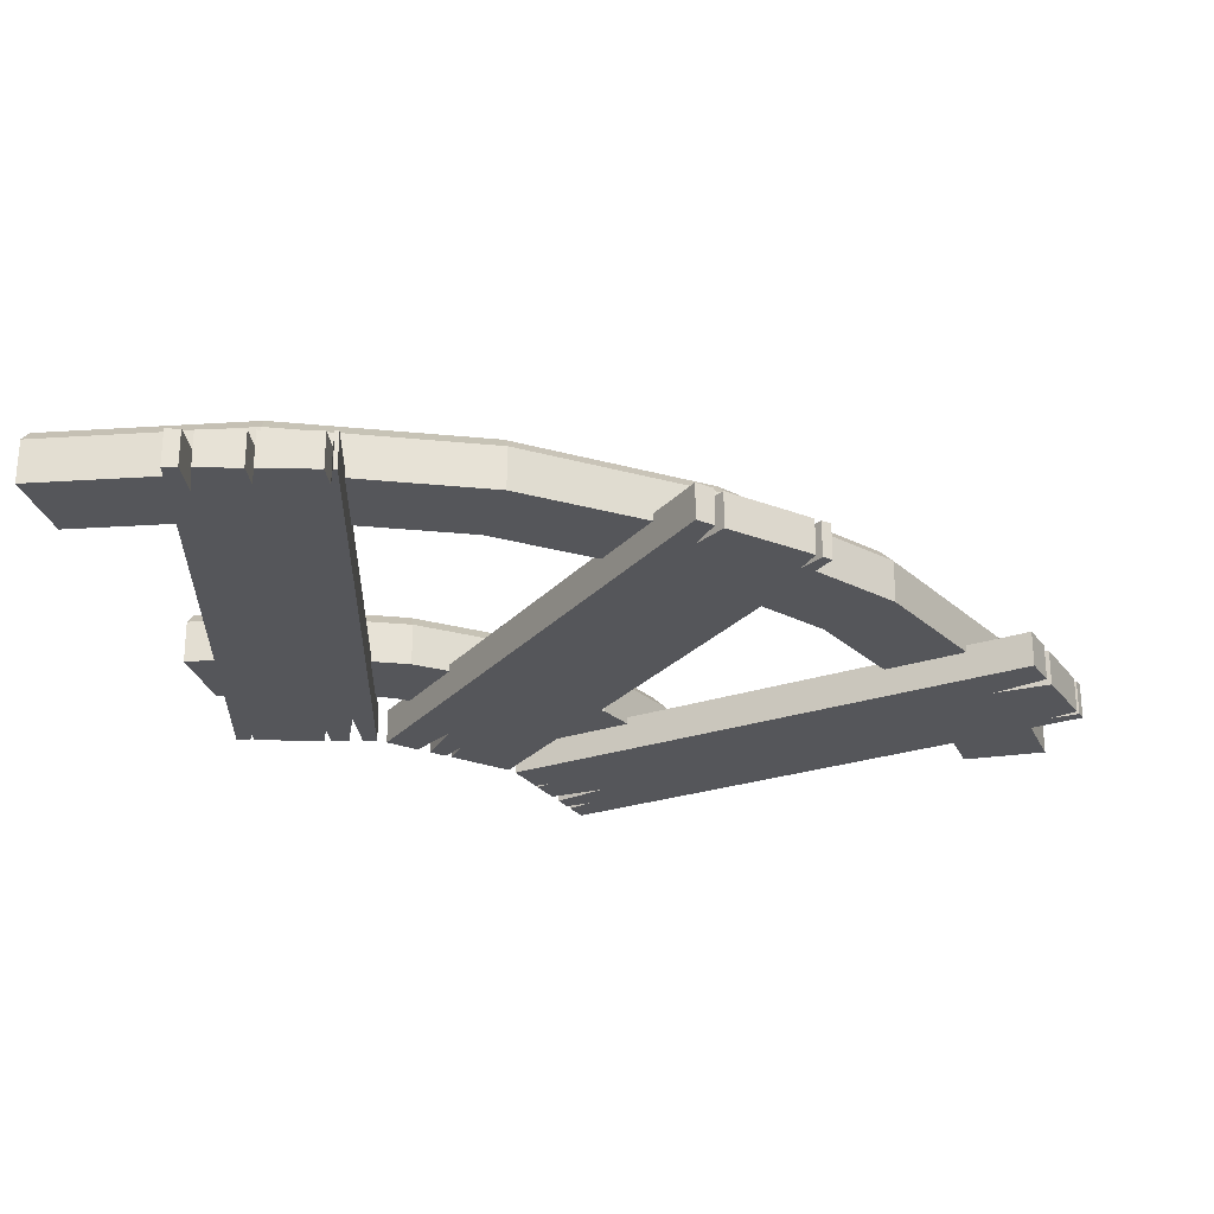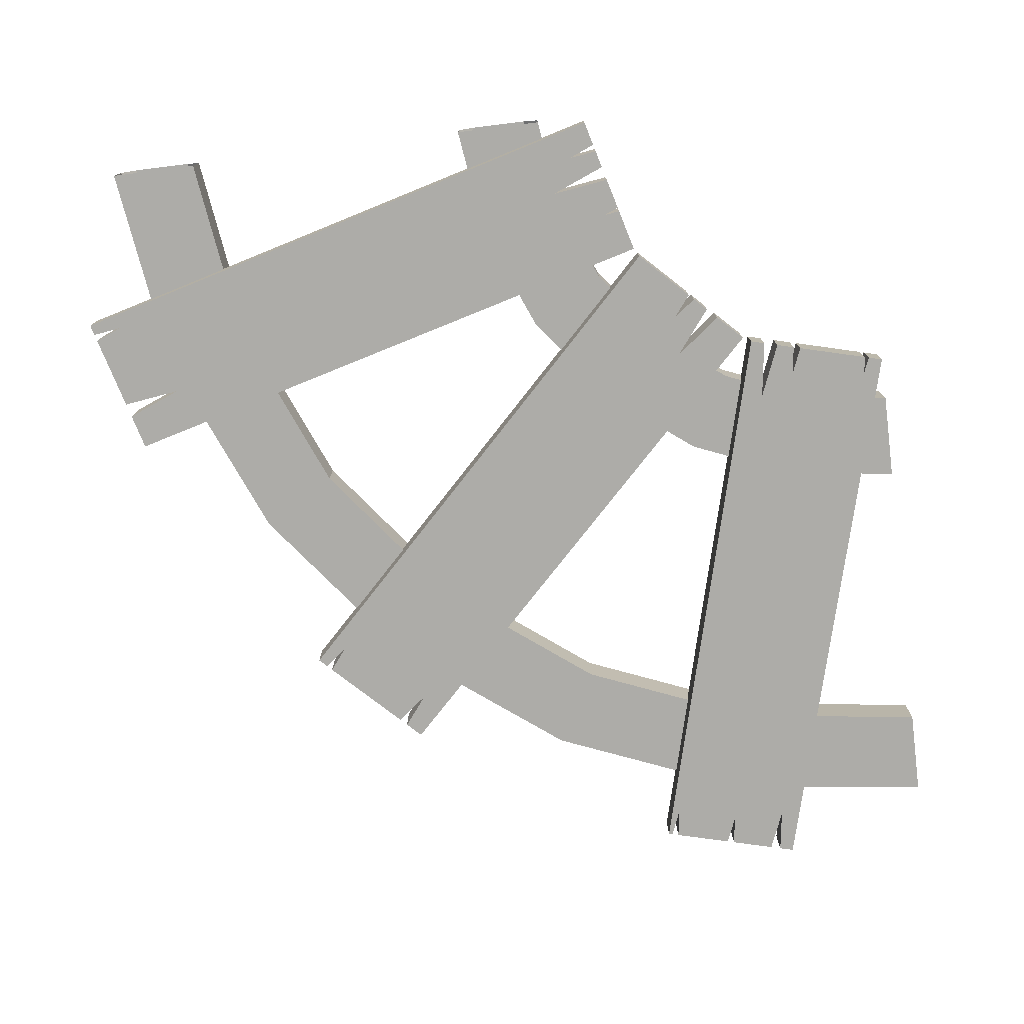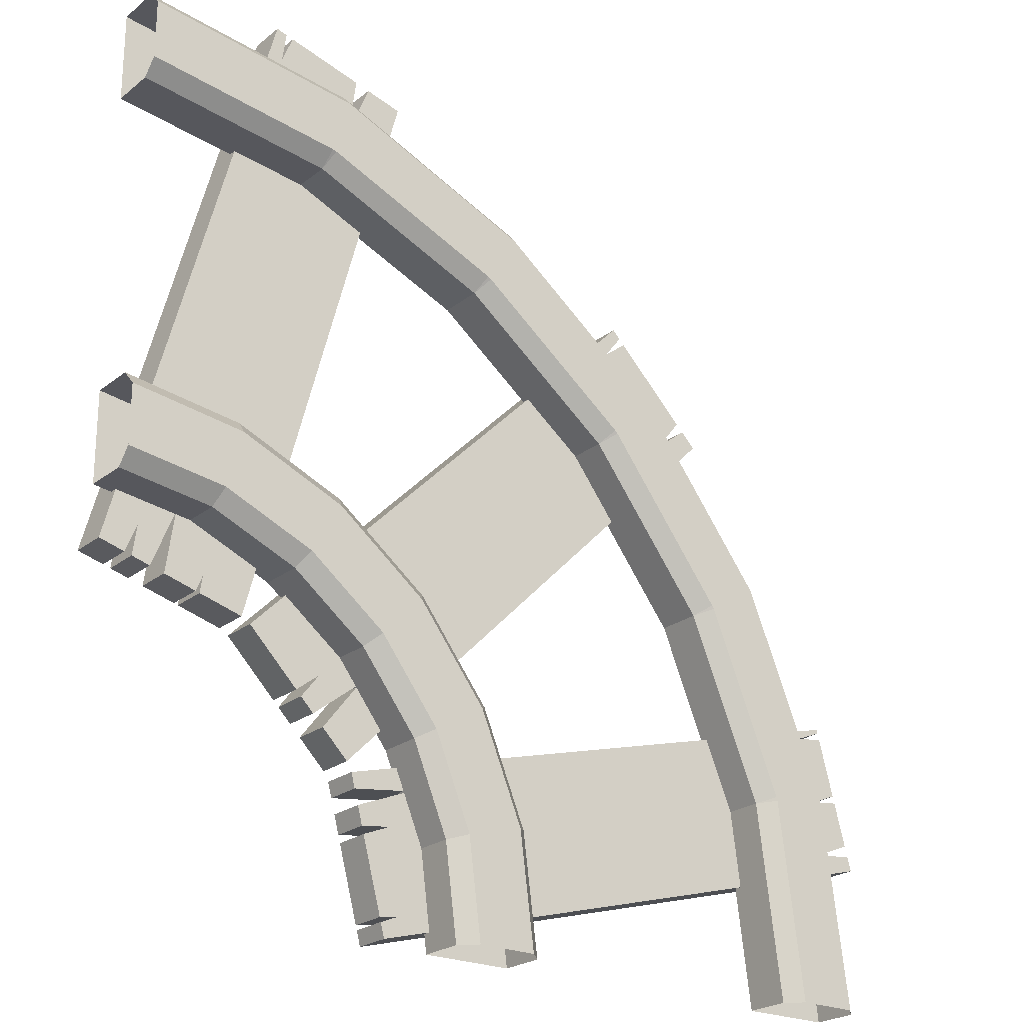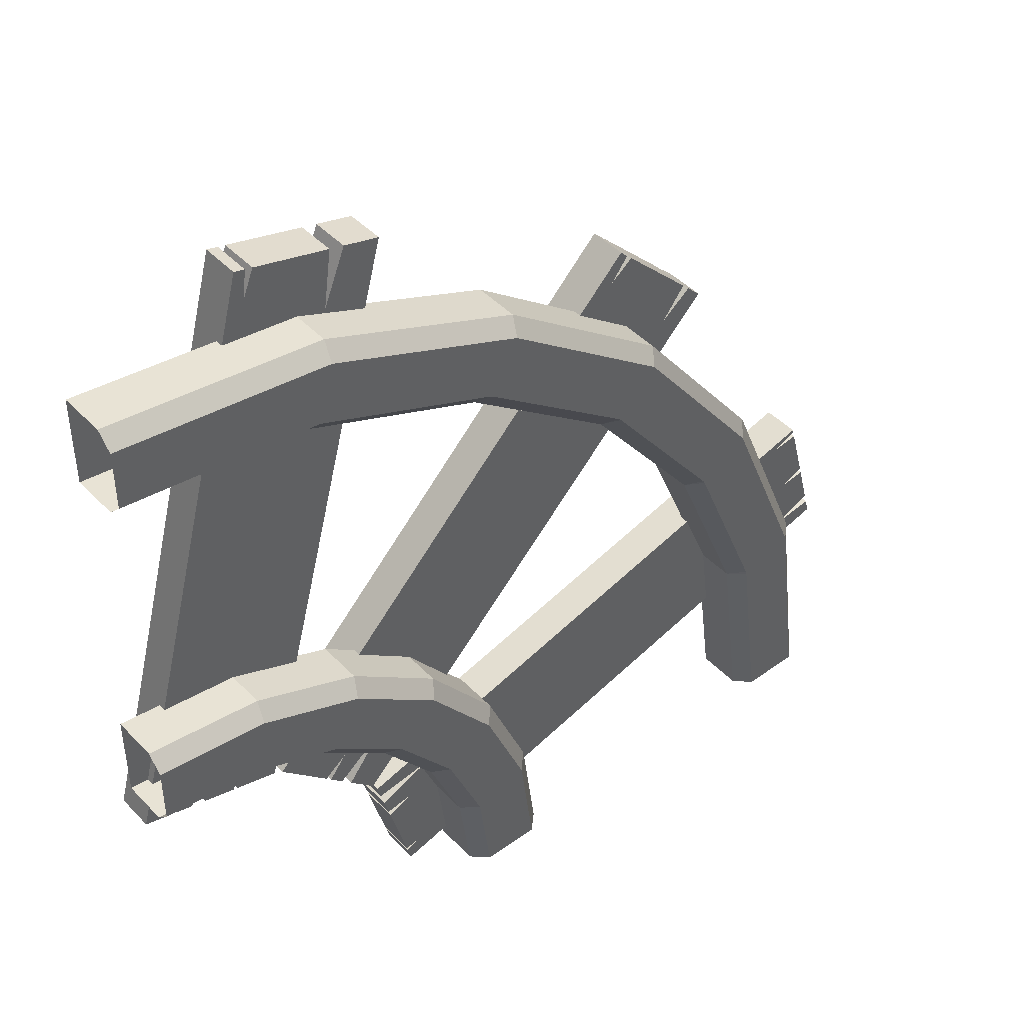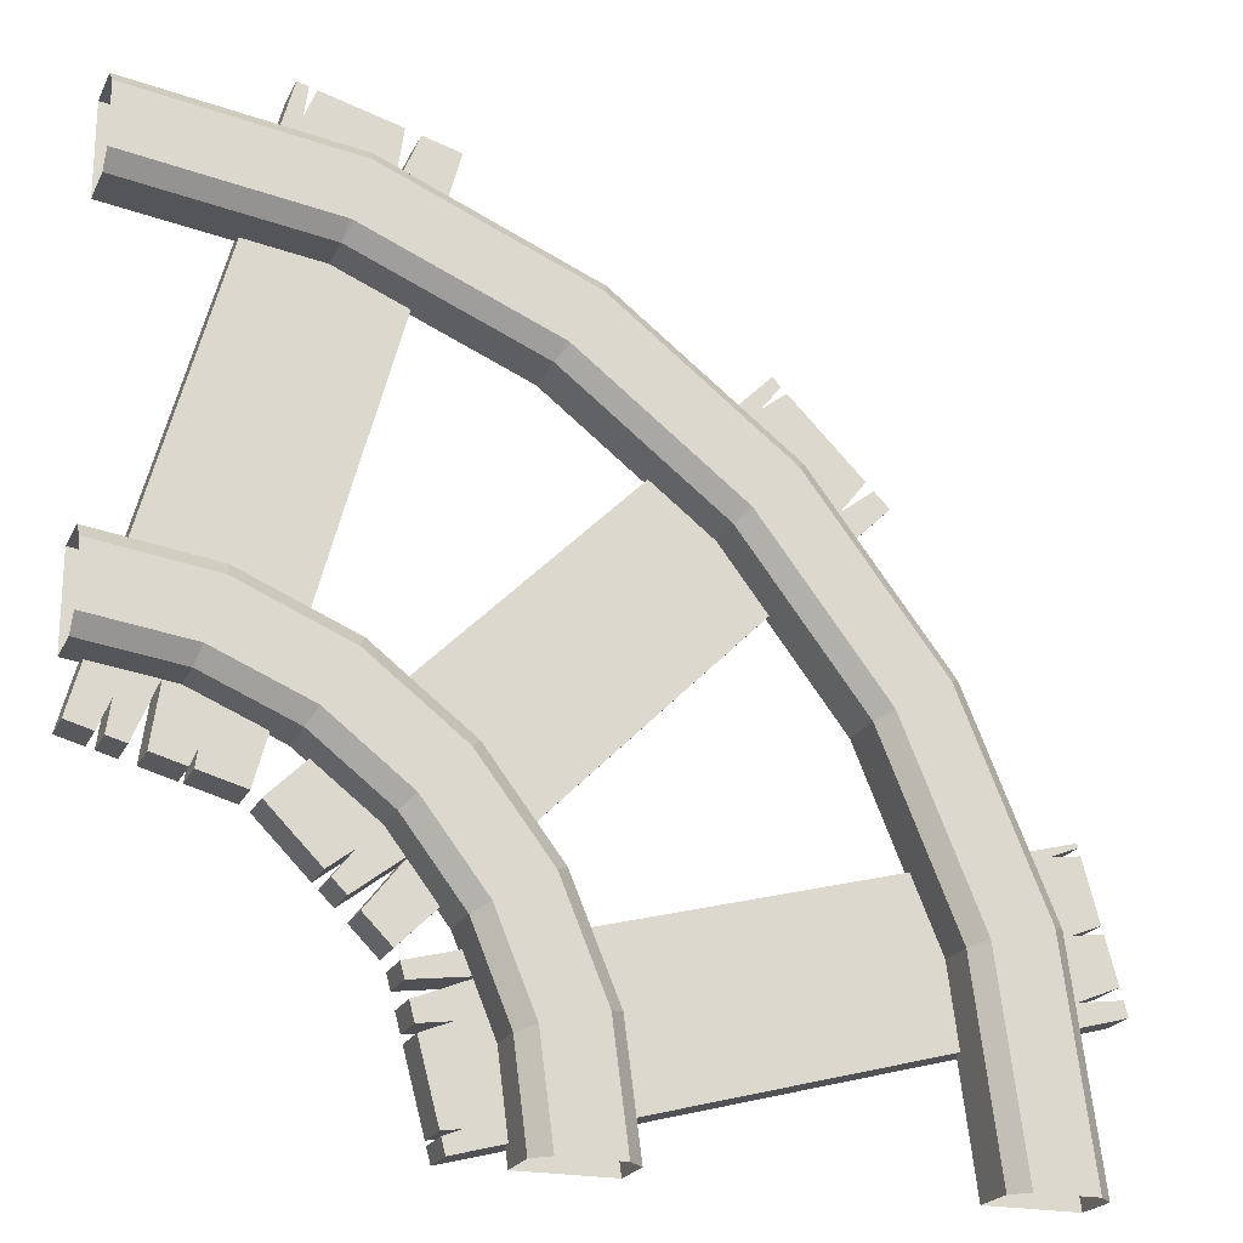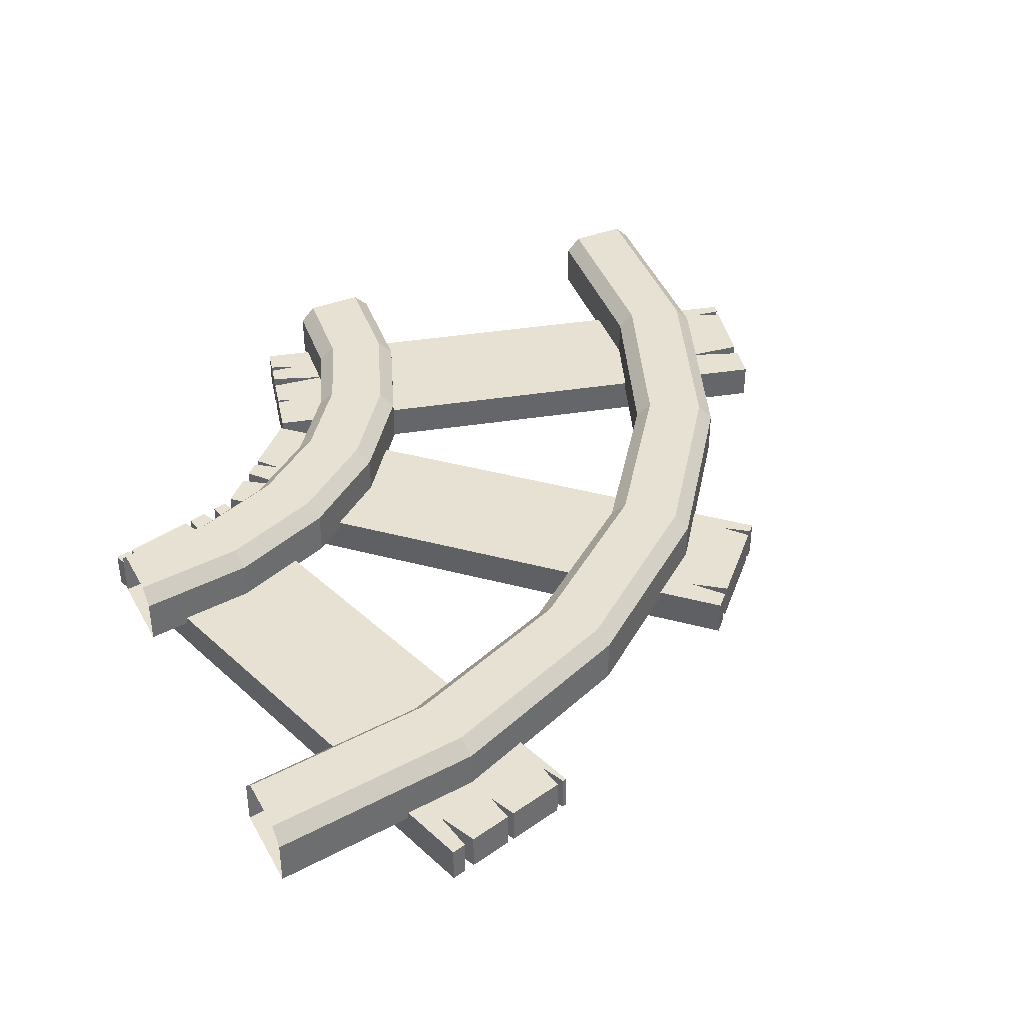
<metadata>
{"format":"obj","ext":"obj","renderer":"f3d","projection":"perspective","resolution":1024,"background":"white","views":[{"elev":-25.8,"azim":-76.6,"up":"+Y"},{"elev":-76.6,"azim":97.1,"up":"+Y"},{"elev":-23.2,"azim":142.6,"up":"+Z"},{"elev":44.7,"azim":139.9,"up":"+Z"},{"elev":-21.7,"azim":159.6,"up":"+Z"},{"elev":38.7,"azim":-116.3,"up":"+Y"}]}
</metadata>
<code>
o object1
g object1
v -0.05691 0 -0.2602
v -0.05691 0.0625 -0.2602
v 0.03645 0.0625 -0.2981
v 0.03645 0 -0.2981
v 0.02836 0 -0.3283
v 0.02836 0.0625 -0.3283
v -0.02155 0.0625 -0.3214
v -0.02155 0 -0.3214
v 0.02513 0 -0.3404
v 0.02513 0.0625 -0.3404
v -0.006934 0.0625 -0.4601
v -0.006934 0 -0.4601
v -0.03642 0.0625 -0.456
v -0.03642 0 -0.456
v -0.008845 0 -0.4672
v -0.008845 0.0625 -0.4672
v -0.01532 0.0625 -0.4913
v -0.01532 0 -0.4913
v -0.9812 0.0625 -0.2325
v -0.9812 0 -0.2325
v -0.9748 0 -0.2084
v -0.9748 0.0625 -0.2084
v -0.9021 0 -0.2184
v -0.9021 0.0625 -0.2184
v -0.9701 0.0625 -0.1908
v -0.9701 0 -0.1908
v -0.9505 0.0625 -0.1178
v -0.9505 0 -0.1178
v -0.9006 0 -0.1247
v -0.9006 0.0625 -0.1247
v -0.9473 0.0625 -0.1057
v -0.9473 0 -0.1057
v -0.9214 0 -0.009166
v -0.9214 0.0625 -0.009166
v -0.8736 0 -0.01578
v -0.8736 0.0625 -0.01578
v -0.9183 0.0625 0.002394
v -0.9183 0 0.002394
v -0.9165 0.0625 0.008969
v -0.9165 0 0.008969
v 0.04939 0.0625 -0.2498
v 0.04939 0 -0.2498
v 0.04292 0 -0.274
v 0.04292 0.0625 -0.274
f 4 3 1
f 3 2 1
f 6 3 5
f 3 4 5
f 5 8 6
f 8 7 6
f 10 7 9
f 7 8 9
f 9 12 10
f 12 11 10
f 12 14 11
f 14 13 11
f 16 13 15
f 13 14 15
f 15 18 16
f 18 17 16
f 17 18 19
f 18 20 19
f 22 19 21
f 19 20 21
f 21 23 22
f 23 24 22
f 25 24 26
f 24 23 26
f 26 28 25
f 28 27 25
f 28 29 27
f 29 30 27
f 31 30 32
f 30 29 32
f 34 31 33
f 31 32 33
f 33 35 34
f 35 36 34
f 37 36 38
f 36 35 38
f 38 40 37
f 40 39 37
f 39 40 41
f 40 42 41
f 44 41 43
f 41 42 43
f 18 15 14
f 14 1 23
f 42 35 23
f 40 38 35
f 35 32 29
f 29 28 26
f 35 33 32
f 42 40 35
f 35 29 23
f 29 26 23
f 23 21 20
f 1 42 23
f 8 4 1
f 8 5 4
f 1 43 42
f 14 8 1
f 14 9 8
f 14 12 9
f 23 20 18
f 18 14 23
f 1 2 43
f 2 44 43
f 13 16 17
f 17 19 24
f 24 41 2
f 2 3 7
f 3 6 7
f 36 39 41
f 36 37 39
f 30 31 36
f 25 27 30
f 31 34 36
f 41 44 2
f 24 36 41
f 24 30 36
f 24 25 30
f 19 22 24
f 24 13 17
f 24 2 13
f 2 7 13
f 7 10 13
f 10 11 13
o object2
g object2
v 0.3223 0.0625 -0.02998
v 0.2498 0.0625 -0.04939
v 0.2498 0 -0.04939
v 0.3223 0 -0.02998
v 0.3291 0 -0.02816
v 0.3184 0 -0.001993
v -0.008969 0 0.9165
v 0.0514 0 0.9327
v 0.08936 0 0.8394
v 0.07555 0 0.9392
v 0.2023 0 0.9732
v 0.2213 0 0.9265
v 0.2144 0 0.9764
v 0.2325 0 0.9812
v 0.4913 0 0.01532
v 0.4491 0 0.003992
v 0.4301 0 0.05067
v 0.437 0 0.0007567
v 0.4068 0 -0.007331
v 0.3689 0 0.08603
v 0.3827 0 -0.0138
v -0.008969 0.0625 0.9165
v 0.0514 0.0625 0.9327
v 0.08936 0.0625 0.8394
v 0.07555 0.0625 0.9392
v 0.2023 0.0625 0.9732
v 0.2213 0.0625 0.9265
v 0.2144 0.0625 0.9764
v 0.2325 0.0625 0.9812
v 0.4913 0.0625 0.01532
v 0.4491 0.0625 0.003992
v 0.4301 0.0625 0.05067
v 0.437 0.0625 0.0007567
v 0.4068 0.0625 -0.007331
v 0.3689 0.0625 0.08603
v 0.3827 0.0625 -0.0138
v 0.3291 0.0625 -0.02816
v 0.3184 0.0625 -0.001993
f 48 47 45
f 47 46 45
f 58 57 56
f 64 56 53
f 53 51 47
f 47 48 50
f 50 49 65
f 53 52 51
f 47 64 53
f 47 50 64
f 50 65 64
f 64 63 61
f 61 60 59
f 63 62 61
f 64 61 56
f 61 59 56
f 56 54 53
f 56 55 54
f 59 58 56
f 67 66 52
f 66 51 52
f 53 68 52
f 68 67 52
f 54 69 53
f 69 68 53
f 70 69 55
f 69 54 55
f 55 56 70
f 56 71 70
f 72 71 57
f 71 56 57
f 57 58 72
f 58 73 72
f 73 58 74
f 58 59 74
f 75 74 60
f 74 59 60
f 60 61 75
f 61 76 75
f 77 76 62
f 76 61 62
f 78 77 63
f 77 62 63
f 64 79 63
f 79 78 63
f 65 80 64
f 80 79 64
f 81 80 49
f 80 65 49
f 49 50 81
f 50 82 81
f 45 82 48
f 82 50 48
f 71 72 73
f 68 71 79
f 79 82 46
f 82 45 46
f 80 81 82
f 79 80 82
f 76 78 79
f 74 75 76
f 76 77 78
f 46 66 68
f 68 79 46
f 66 67 68
f 71 76 79
f 71 74 76
f 71 73 74
f 68 69 71
f 69 70 71
f 46 47 66
f 47 51 66
o object3
g object3
v -0.4855 0.0625 0.6358
v -0.4546 0.0625 0.596
v -0.4546 0 0.596
v -0.4855 0 0.6358
v 0.1509 0.0625 -0.142
v 0.2348 0.0625 -0.05806
v -0.4723 0.0625 0.649
v -0.4944 0.0625 0.627
v -0.613 0.0625 0.5083
v -0.5717 0.0625 0.4553
v -0.6248 0.0625 0.4966
v -0.649 0.0625 0.4723
v 0.05806 0.0625 -0.2348
v 0.1023 0.0625 -0.1906
v 0.04038 0.0625 -0.1111
v 0.1199 0.0625 -0.173
v 0.142 0.0625 -0.1509
v 0.1111 0.0625 -0.1111
v -0.613 0 0.5083
v -0.4944 0 0.627
v -0.5717 0 0.4553
v -0.6248 0 0.4966
v -0.649 0 0.4723
v 0.05806 0 -0.2348
v 0.1023 0 -0.1906
v 0.04038 0 -0.1111
v 0.1199 0 -0.173
v 0.142 0 -0.1509
v 0.1111 0 -0.1111
v 0.1509 0 -0.142
v 0.2348 0 -0.05806
v -0.4723 0 0.649
f 83 84 86
f 84 85 86
f 84 83 89
f 89 88 97
f 97 95 94
f 94 93 92
f 94 92 97
f 97 96 95
f 100 98 97
f 100 99 98
f 88 100 97
f 88 87 100
f 92 84 97
f 84 89 97
f 92 91 84
f 91 90 84
f 90 91 102
f 91 101 102
f 91 92 101
f 92 103 101
f 104 103 93
f 103 92 93
f 93 94 104
f 94 105 104
f 95 106 94
f 106 105 94
f 107 106 96
f 106 95 96
f 107 96 108
f 96 97 108
f 108 97 109
f 97 98 109
f 110 109 99
f 109 98 99
f 99 100 110
f 100 111 110
f 112 111 87
f 111 100 87
f 87 88 112
f 88 113 112
f 89 114 88
f 114 113 88
f 86 114 83
f 114 89 83
f 114 86 85
f 108 85 103
f 103 104 105
f 105 106 108
f 108 103 105
f 108 111 113
f 111 112 113
f 109 110 111
f 106 107 108
f 108 109 111
f 85 101 103
f 85 102 101
f 108 114 85
f 108 113 114
f 102 85 90
f 85 84 90
o object4
g object4
v -0.7074 0.05 -0.1765
v -0.75 0.05 -0.5
v -0.9 0.05 -0.5
v -0.8523 0.05 -0.1377
v -0.7124 0.05 0.2
v -0.4899 0.05 0.4899
v -0.2 0.05 0.7124
v 0.1377 0.05 0.8523
v 0.5 0.05 0.9
v 0.5 0.05 0.75
v 0.1765 0.05 0.7074
v -0.125 0.05 0.5825
v -0.3839 0.05 0.3839
v -0.5825 0.05 0.125
v -0.5825 0.125 0.125
v -0.7074 0.125 -0.1765
v -0.6056 0.15 0.1346
v -0.7305 0.15 -0.1669
v 0.5 0.15 0.8748
v 0.5 0.15 0.7752
v 0.1732 0.15 0.7322
v 0.1669 0.15 0.7305
v -0.1346 0.15 0.6056
v -0.1402 0.15 0.6024
v -0.3991 0.15 0.4037
v -0.4037 0.15 0.3991
v -0.6024 0.15 0.1402
v -0.7322 0.15 -0.1732
v -0.7752 0.15 -0.5
v -0.8748 0.15 -0.5
v -0.8279 0.15 -0.1442
v -0.6906 0.15 0.1874
v -0.4721 0.15 0.4721
v -0.1874 0.15 0.6906
v 0.1442 0.15 0.8279
v 0.1377 0.125 0.8523
v 0.5 0.125 0.9
v -0.2 0.125 0.7124
v -0.4899 0.125 0.4899
v -0.7124 0.125 0.2
v -0.8523 0.125 -0.1377
v -0.9 0.125 -0.5
v -0.75 0.125 -0.5
v -0.3839 0.125 0.3839
v -0.125 0.125 0.5825
v 0.1765 0.125 0.7074
v 0.5 0.125 0.75
f 117 116 115
f 118 115 128
f 119 128 127
f 120 127 126
f 121 126 125
f 125 123 122
f 125 124 123
f 122 121 125
f 121 120 126
f 120 119 127
f 119 118 128
f 118 117 115
f 115 130 128
f 130 129 128
f 131 129 130
f 131 130 132
f 142 143 144
f 132 142 146
f 146 141 131
f 146 140 141
f 146 139 140
f 147 138 139
f 147 137 138
f 148 136 137
f 148 135 136
f 149 133 135
f 133 134 135
f 148 149 135
f 147 148 137
f 146 147 139
f 146 131 132
f 142 145 146
f 142 144 145
f 149 150 133
f 150 151 133
f 148 152 149
f 152 150 149
f 147 153 148
f 153 152 148
f 146 154 147
f 154 153 147
f 145 155 146
f 155 154 146
f 144 156 145
f 156 155 145
f 142 130 157
f 142 157 143
f 140 158 129
f 140 129 141
f 158 140 139
f 138 159 158
f 138 158 139
f 159 138 137
f 136 160 159
f 136 159 137
f 160 136 135
f 134 161 135
f 161 160 135
f 142 132 130
f 129 131 141
f 128 129 127
f 129 158 127
f 127 158 126
f 158 159 126
f 126 159 125
f 159 160 125
f 125 160 124
f 160 161 124
f 123 151 150
f 123 150 122
f 122 150 152
f 122 152 121
f 121 152 120
f 152 153 120
f 120 153 154
f 120 154 119
f 119 154 155
f 119 155 118
f 118 155 117
f 155 156 117
f 116 157 115
f 157 130 115
o object5
g object5
v -0.1495 0.05 -0.125
v -0.2244 0.05 -0.3059
v -0.25 0.05 -0.5
v -0.1 0.05 -0.5
v -0.07956 0.05 -0.3447
v -0.01962 0.05 -0.2
v 0.07574 0.05 -0.07574
v 0.2 0.05 0.01962
v 0.3447 0.05 0.07956
v 0.5 0.05 0.1
v 0.5 0.05 0.25
v 0.3059 0.05 0.2244
v 0.125 0.05 0.1495
v -0.03033 0.05 0.03033
v -0.03033 0.125 0.03033
v -0.1495 0.125 -0.125
v -0.01203 0.15 0.01203
v -0.1271 0.15 -0.1379
v 0.1379 0.15 0.1271
v 0.125 0.125 0.1495
v 0.3126 0.15 0.1994
v 0.3059 0.125 0.2244
v 0.5 0.15 0.2241
v 0.5 0.125 0.25
v -0.1994 0.15 -0.3126
v -0.2244 0.125 -0.3059
v -0.25 0.125 -0.5
v -0.2241 0.15 -0.5
v -0.1259 0.15 -0.5
v -0.1046 0.15 -0.338
v -0.04203 0.15 -0.1871
v 0.05743 0.15 -0.05743
v 0.1871 0.15 0.04203
v 0.338 0.15 0.1046
v 0.5 0.15 0.1259
v 0.5 0.125 0.1
v 0.3447 0.125 0.07956
v 0.2 0.125 0.01962
v 0.07574 0.125 -0.07574
v -0.01962 0.125 -0.2
v -0.07956 0.125 -0.3447
v -0.1 0.125 -0.5
f 170 171 172
f 169 170 173
f 168 169 174
f 162 168 175
f 162 163 167
f 163 166 167
f 164 165 166
f 163 164 166
f 168 174 175
f 162 167 168
f 169 173 174
f 170 172 173
f 176 177 162
f 176 162 175
f 178 179 176
f 179 177 176
f 180 178 181
f 178 176 181
f 182 180 183
f 180 181 183
f 184 182 185
f 182 183 185
f 179 186 177
f 186 187 177
f 188 187 186
f 188 186 189
f 184 196 195
f 182 195 194
f 180 194 193
f 178 193 192
f 192 186 179
f 191 189 186
f 191 190 189
f 192 191 186
f 179 178 192
f 178 180 193
f 180 182 194
f 182 184 195
f 197 198 196
f 198 195 196
f 198 199 195
f 199 194 195
f 199 200 194
f 200 193 194
f 200 201 193
f 201 192 193
f 201 202 192
f 202 191 192
f 190 191 202
f 190 202 203
f 181 176 175
f 181 175 174
f 183 181 174
f 183 174 173
f 185 183 172
f 183 173 172
f 171 170 197
f 170 198 197
f 170 169 198
f 169 199 198
f 169 168 199
f 168 200 199
f 168 167 200
f 167 201 200
f 167 166 201
f 166 202 201
f 203 202 166
f 203 166 165
f 164 163 188
f 163 187 188
f 177 187 163
f 177 163 162

</code>
